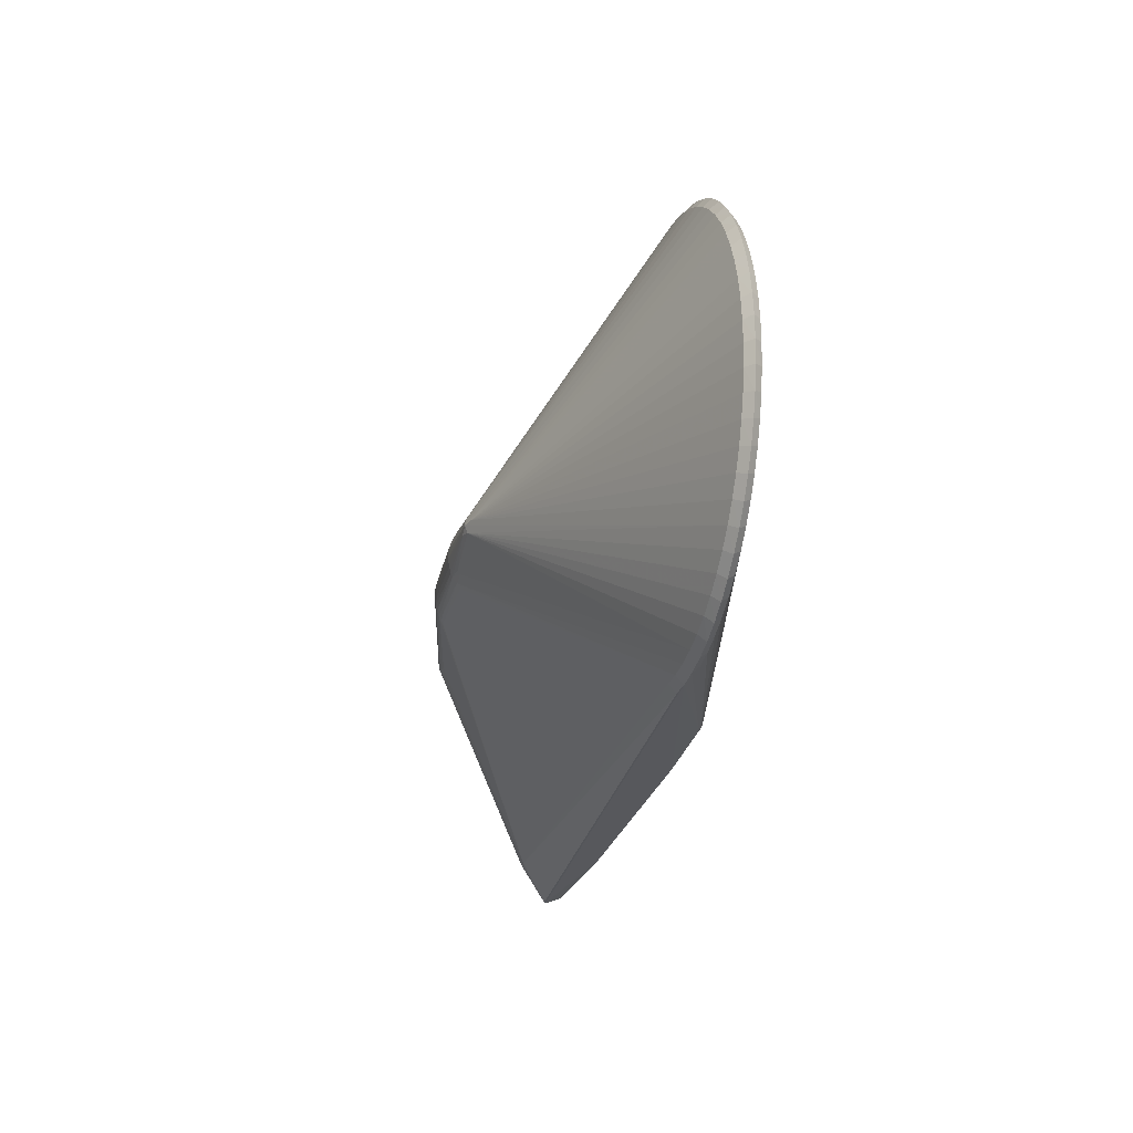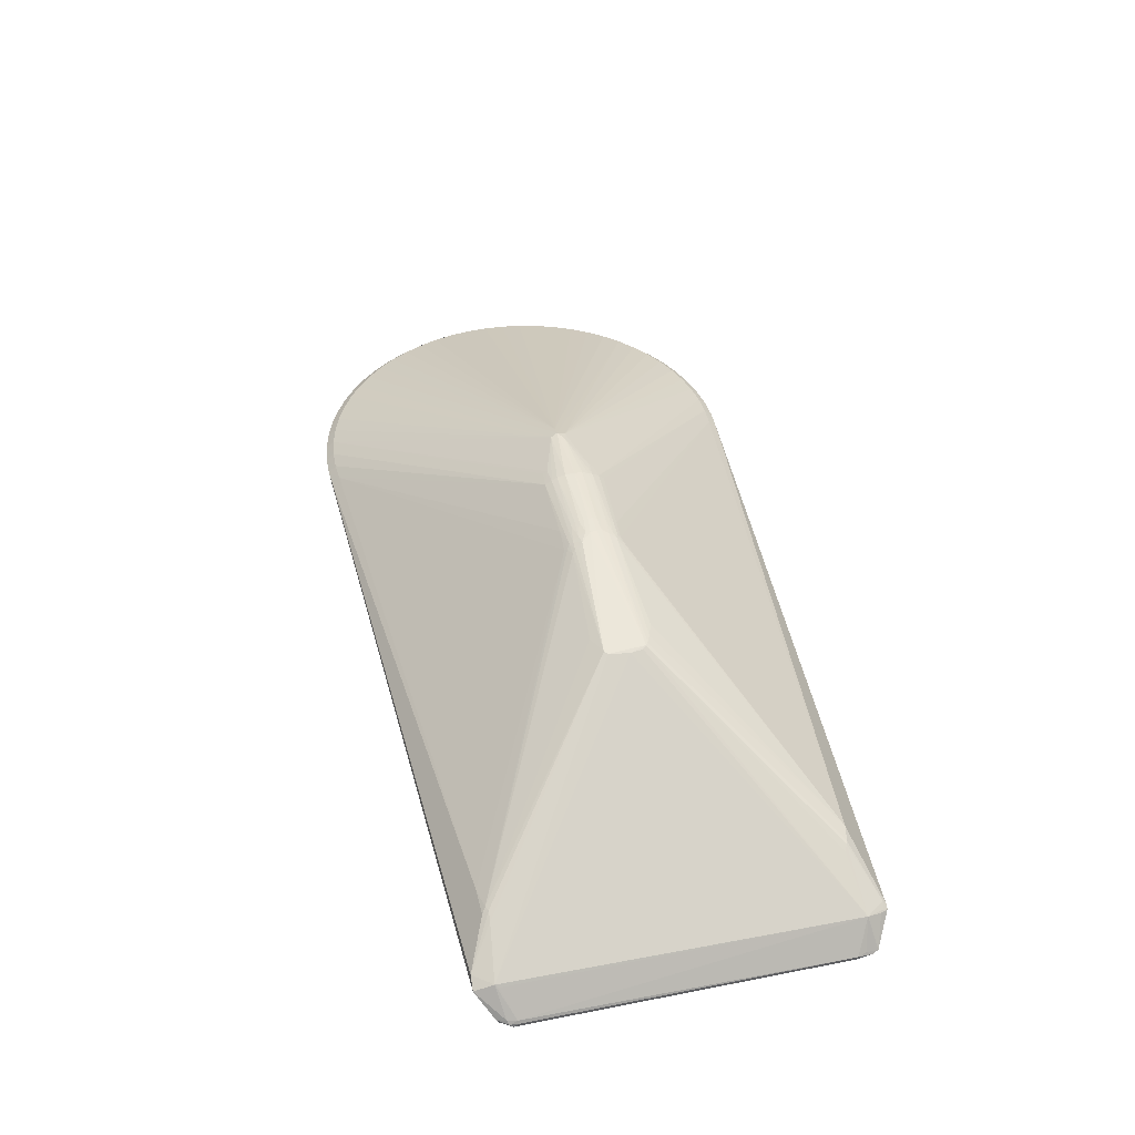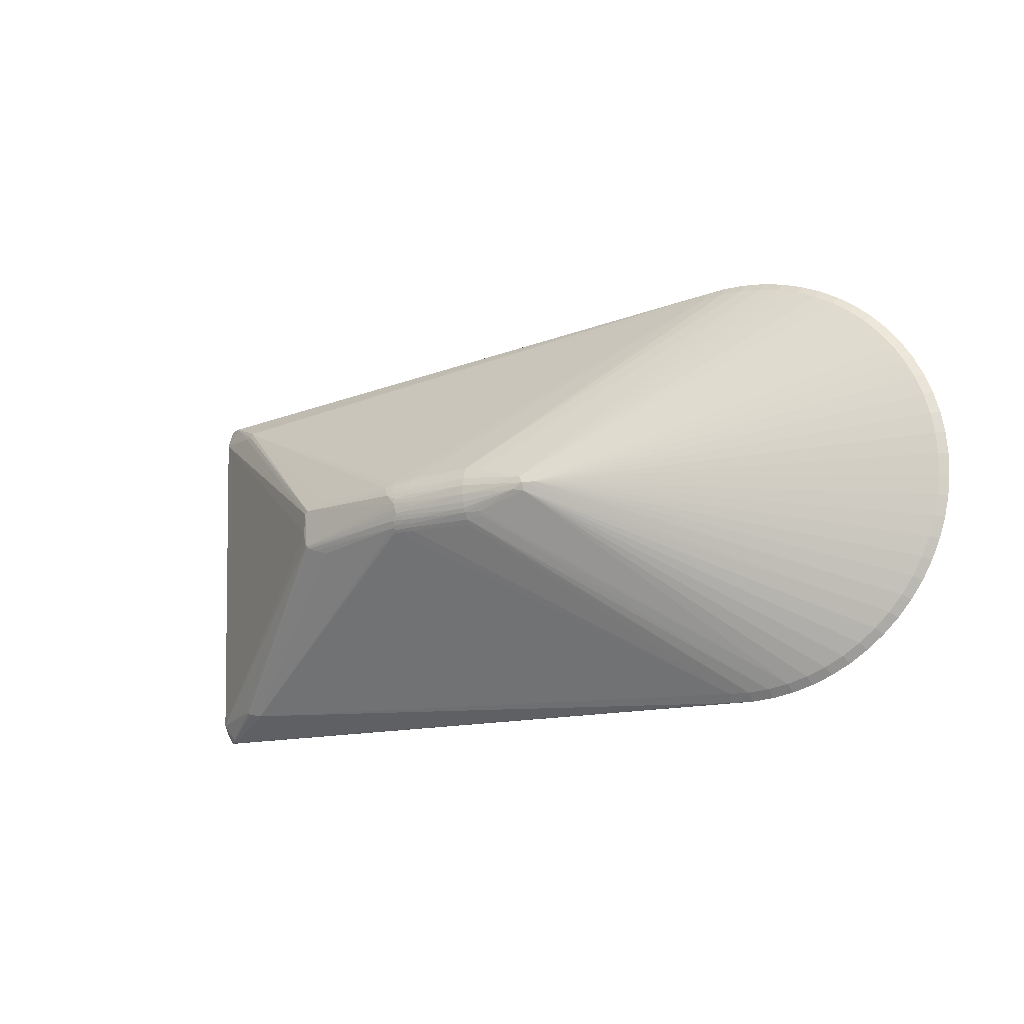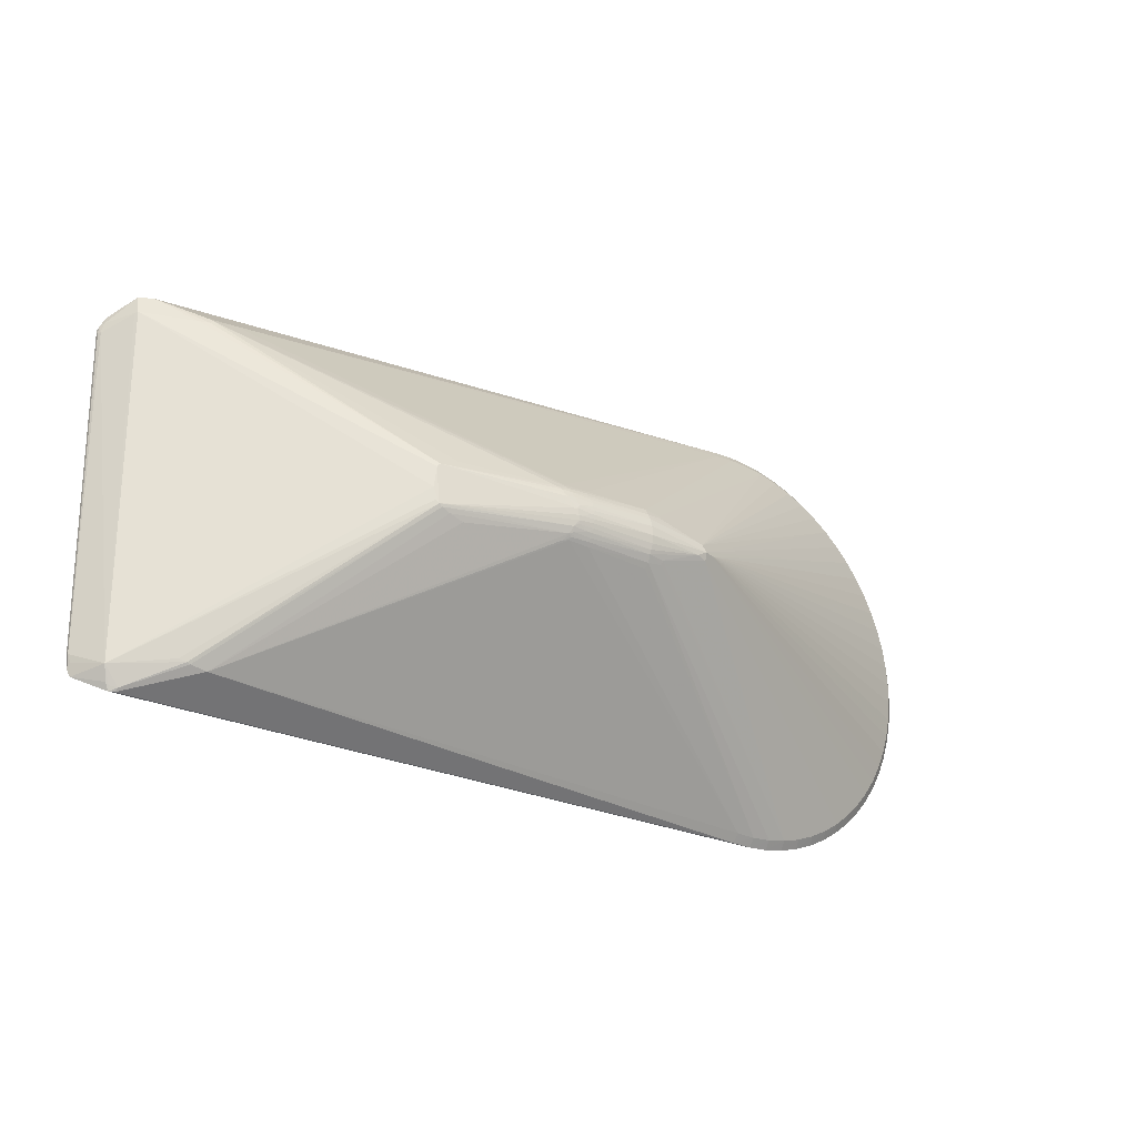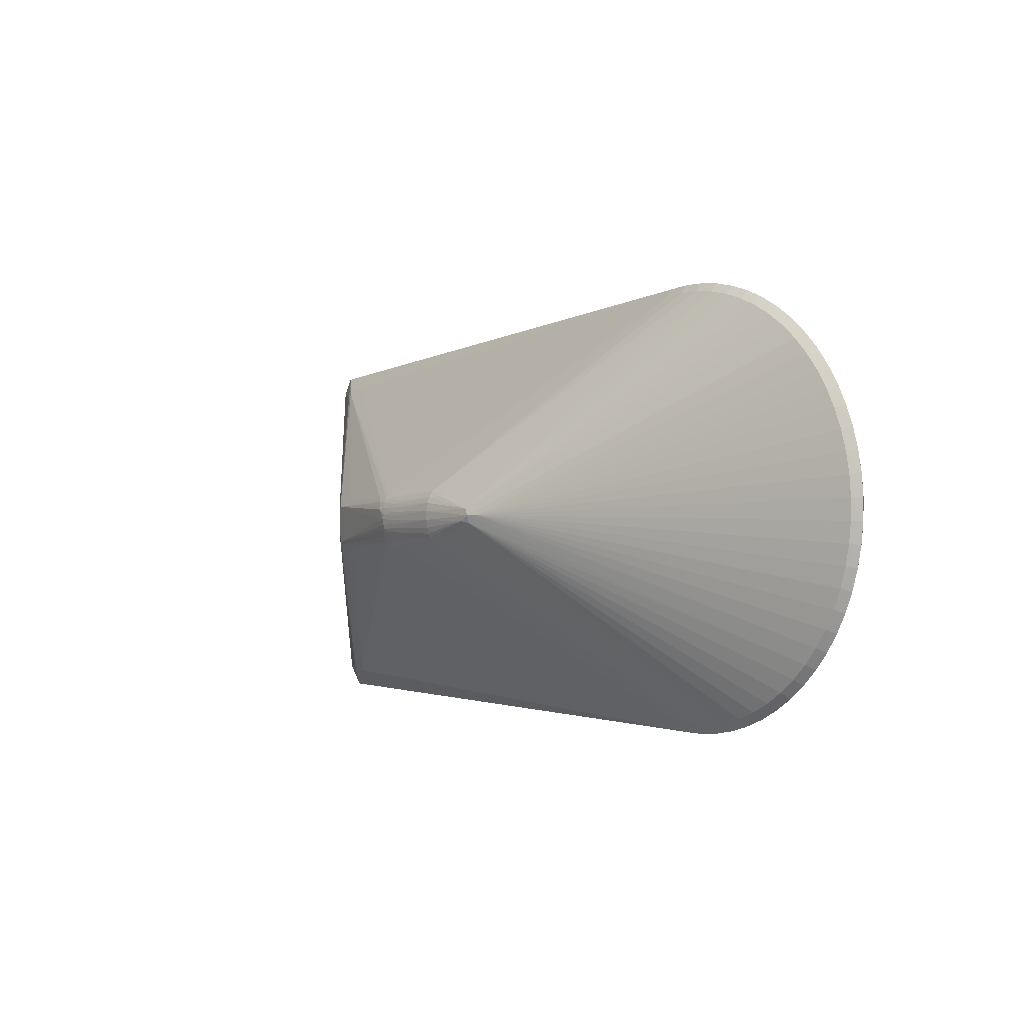
<metadata>
{"format":"obj","ext":"obj","renderer":"f3d","projection":"perspective","resolution":1024,"background":"white","views":[{"elev":-25.3,"azim":78.3,"up":"+Y"},{"elev":45.4,"azim":-101.7,"up":"+Z"},{"elev":-14.9,"azim":31.5,"up":"+Y"},{"elev":-26.4,"azim":-34.9,"up":"+Y"},{"elev":-1.1,"azim":54.7,"up":"+Y"}]}
</metadata>
<code>
v -0.3982 0.1676 -0.00886
v -0.4728 0.1666 -0.06468
v -0.4546 0.1725 -0.07101
v -0.4355 0.1938 -0.03501
v -0.2653 0.1807 -0.08372
v 0.07879 0.1901 -0.098
v 0.06332 0.1779 -0.1029
v -0.3232 0.1792 -0.07987
v -0.4298 -0.2211 -0.04664
v -0.3864 -0.1897 -0.01145
v -0.01698 -0.1956 -0.0986
v 0.0719 -0.1615 -0.1066
v -0.2629 -0.2019 -0.08833
v -0.1824 -0.03564 0.1197
v -0.03666 -0.03148 0.1391
v -0.03756 -0.0232 0.1437
v -0.03541 -0.01393 0.1465
v -0.0356 -0.004712 0.1474
v -0.03632 0.004737 0.1465
v -0.069 0.01621 0.1411
v -0.03903 0.02171 0.1393
v 0.03725 -0.03738 0.1332
v 0.03716 -0.02059 0.1437
v 0.03602 0.02686 0.1374
v 0.2803 0.2326 -0.01675
v 0.2943 -0.2227 -0.02189
v 0.3399 -0.2185 -0.03918
v 0.3386 -0.217 -0.0237
v 0.3825 -0.2039 -0.04083
v 0.3809 -0.2028 -0.02533
v 0.4214 -0.181 -0.04223
v 0.4196 -0.1805 -0.02674
v 0.4551 -0.1513 -0.04335
v 0.4532 -0.1511 -0.02785
v 0.4824 -0.1155 -0.04414
v 0.4805 -0.1158 -0.02865
v 0.5022 -0.07498 -0.04457
v 0.5003 -0.07581 -0.02908
v 0.5136 -0.03139 -0.04461
v 0.512 -0.03275 -0.02914
v 0.5164 0.01345 -0.04428
v 0.515 0.01166 -0.02882
v 0.5105 0.05808 -0.04358
v 0.5094 0.05599 -0.02814
v 0.4958 0.1006 -0.04254
v 0.4952 0.09829 -0.02712
v 0.4732 0.1396 -0.0412
v 0.473 0.137 -0.0258
v 0.4433 0.1733 -0.03961
v 0.4437 0.1707 -0.02423
v 0.4075 0.2006 -0.03783
v 0.4084 0.198 -0.02248
v 0.3671 0.2205 -0.03594
v 0.3685 0.2178 -0.0206
v 0.3236 0.232 -0.03399
v 0.3253 0.2295 -0.01867
v 0.1057 0.006134 0.1401
v 0.0989 -0.007597 0.1416
v -0.4695 0.1763 -0.06642
v -0.4711 0.1735 -0.0689
v -0.4746 0.1562 -0.06569
v -0.4507 0.1733 -0.0353
v -0.1585 0.1859 -0.0877
v 0.001245 0.1715 -0.1026
v -0.4766 0.1606 -0.07226
v -0.3888 0.1736 -0.007782
v -0.4756 0.1646 -0.06903
v -0.4763 0.156 -0.06909
v -0.3877 0.1669 -0.004084
v 0.0462 0.1922 -0.09736
v -0.2731 0.1849 -0.07947
v -0.3159 0.1837 -0.07676
v -0.3169 0.1782 -0.08085
v -0.476 0.1561 -0.07279
v -0.3837 0.1699 -0.004107
v 0.04642 0.1935 -0.09643
v -0.3598 0.1747 -0.006392
v 0.06022 0.1693 -0.1032
v -0.4494 0.1942 -0.04226
v -0.453 0.1696 -0.03823
v -0.4362 -0.216 -0.04686
v -0.4351 -0.221 -0.04882
v -0.4437 -0.1978 -0.04235
v -0.4283 -0.2177 -0.0432
v -0.4392 -0.2131 -0.04731
v 0.009829 -0.1679 -0.1064
v -0.466 -0.1988 -0.07487
v -0.468 -0.1787 -0.07602
v -0.3754 -0.1939 -0.008555
v -0.4636 -0.2052 -0.07311
v -0.4677 -0.1834 -0.07284
v -0.465 -0.1923 -0.07108
v -0.379 -0.1924 -0.008666
v 0.08614 -0.1881 -0.1025
v 0.06828 -0.1815 -0.1069
v -0.1155 -0.1981 -0.09449
v -0.3118 -0.2032 -0.08629
v -0.4674 -0.1832 -0.07655
v -0.4536 -0.1888 -0.07718
v -0.3588 -0.1974 -0.007595
v 0.09151 -0.1916 -0.09826
v 0.0688 -0.1702 -0.107
v 0.09008 -0.1851 -0.1031
v 0.07958 -0.1761 -0.1057
v 0.122 -0.001038 0.1368
v 0.1102 -0.009969 0.1385
v 0.1101 -0.001387 0.1411
v -0.1986 -0.02551 0.1191
v -0.2007 -0.01218 0.1188
v -0.1984 0.009944 0.1201
v -0.1675 -0.04064 0.119
v -0.1915 -0.03183 0.1203
v -0.1951 -0.0292 0.1205
v -0.06384 -0.03609 0.1352
v -0.05713 -0.03457 0.1366
v -0.05622 -0.03191 0.1387
v -0.0343 -0.03523 0.1362
v -0.05948 -0.02949 0.1402
v -0.05639 -0.0221 0.144
v -0.05455 -0.02695 0.1417
v -0.03381 -0.02784 0.1413
v -0.05145 -0.01843 0.1453
v -0.0511 -0.01507 0.1463
v -0.03297 -0.01864 0.1453
v -0.05235 -0.009909 0.1469
v -0.03297 -0.009429 0.1472
v -0.05402 -0.003094 0.1472
v -0.06454 0.00781 0.1449
v -0.0517 0.001506 0.1468
v -0.0334 -6.162e-05 0.1472
v -0.05483 0.009805 0.1447
v -0.03427 0.009199 0.1453
v -0.05888 0.01602 0.142
v -0.05897 0.02018 0.1396
v -0.03554 0.01776 0.1418
v -0.07257 0.0193 0.1388
v -0.0636 0.02304 0.1372
v -0.06204 0.026 0.135
v -0.1952 0.01353 0.1207
v -0.1743 0.02319 0.1189
v -0.0709 0.01207 0.1423
v 0.03849 -0.03212 0.1373
v 0.05538 -0.02966 0.1365
v 0.05537 -0.02549 0.139
v 0.03736 -0.02499 0.1418
v 0.03836 -0.01414 0.1455
v 0.03747 -0.005457 0.1468
v 0.03723 0.004561 0.1464
v 0.03707 0.01343 0.1442
v 0.03595 0.01967 0.1416
v -0.0379 0.01356 0.1438
v 0.05418 0.02088 0.139
v 0.05397 0.0251 0.1366
v -0.03556 0.02547 0.1367
v 0.2791 0.2413 -0.02432
v 0.258 0.2307 -0.01583
v 0.2559 0.2394 -0.02337
v 0.272 -0.2223 -0.02095
v 0.2717 -0.231 -0.02874
v 0.2949 -0.2313 -0.02971
v 0.3177 -0.2226 -0.03829
v 0.3166 -0.2209 -0.02281
v 0.318 -0.2294 -0.03067
v 0.3409 -0.2253 -0.03158
v 0.3615 -0.2122 -0.04003
v 0.3601 -0.2109 -0.02454
v 0.3631 -0.219 -0.03246
v 0.3847 -0.2104 -0.03328
v 0.4025 -0.1934 -0.04156
v 0.4008 -0.1926 -0.02607
v 0.4054 -0.1998 -0.03404
v 0.4248 -0.1871 -0.03473
v 0.4389 -0.167 -0.04283
v 0.4371 -0.1666 -0.02733
v 0.443 -0.1726 -0.03535
v 0.4597 -0.1566 -0.03589
v 0.4696 -0.134 -0.04379
v 0.4677 -0.1341 -0.02829
v 0.4747 -0.1389 -0.03634
v 0.4879 -0.1198 -0.03671
v 0.4932 -0.09568 -0.0444
v 0.4914 -0.0963 -0.02891
v 0.4991 -0.09953 -0.03698
v 0.5084 -0.07825 -0.03715
v 0.5089 -0.05344 -0.04463
v 0.5072 -0.05455 -0.02915
v 0.5155 -0.05615 -0.03723
v 0.5204 -0.03348 -0.03721
v 0.5161 -0.009035 -0.04449
v 0.5146 -0.01063 -0.02902
v 0.523 -0.01049 -0.03709
v 0.5234 0.01267 -0.03687
v 0.5145 0.03591 -0.04397
v 0.5133 0.03394 -0.02853
v 0.5216 0.0358 -0.03656
v 0.5175 0.05865 -0.03616
v 0.5041 0.07971 -0.0431
v 0.5033 0.07749 -0.02767
v 0.5111 0.08094 -0.03567
v 0.5026 0.1025 -0.0351
v 0.4854 0.1207 -0.0419
v 0.485 0.1182 -0.02649
v 0.492 0.1232 -0.03445
v 0.4794 0.1427 -0.03372
v 0.459 0.1572 -0.04043
v 0.4592 0.1546 -0.02505
v 0.465 0.1609 -0.03294
v 0.4489 0.1775 -0.03209
v 0.4261 0.1878 -0.03874
v 0.4267 0.1852 -0.02338
v 0.4312 0.1925 -0.0312
v 0.4122 0.2058 -0.03027
v 0.3878 0.2115 -0.0369
v 0.3889 0.2088 -0.02155
v 0.3919 0.217 -0.0293
v 0.3706 0.2263 -0.02832
v 0.3457 0.2273 -0.03497
v 0.3472 0.2247 -0.01964
v 0.3486 0.2334 -0.02732
v 0.3258 0.2383 -0.02632
v 0.3009 0.2344 -0.03301
v 0.3029 0.2321 -0.0177
v 0.3025 0.241 -0.02531
f 9 82 160
f 160 82 97
f 80 83 62
f 159 9 160
f 100 9 159
f 159 158 100
f 90 97 82
f 7 64 70
f 70 64 5
f 74 98 65
f 65 64 74
f 74 64 98
f 78 64 7
f 95 97 86
f 64 78 86
f 86 97 98
f 98 64 86
f 160 162 26
f 26 159 160
f 158 159 26
f 26 162 142
f 39 104 189
f 1 62 110
f 62 1 4
f 100 118 111
f 100 158 115
f 112 118 119
f 103 173 31
f 33 173 103
f 95 104 103
f 13 97 95
f 160 97 13
f 13 11 160
f 97 90 87
f 85 90 82
f 83 90 85
f 95 86 102
f 102 86 78
f 102 104 95
f 164 161 27
f 167 164 27
f 171 168 29
f 104 102 12
f 12 78 7
f 12 102 78
f 25 156 24
f 57 149 148
f 18 147 148
f 57 148 107
f 147 58 107
f 107 148 147
f 210 52 57
f 210 107 50
f 57 107 210
f 214 54 57
f 57 52 214
f 57 56 152
f 57 54 218
f 218 56 57
f 110 62 109
f 109 62 83
f 83 108 109
f 112 93 89
f 113 93 112
f 113 108 83
f 112 119 113
f 110 109 113
f 113 109 108
f 81 85 82
f 83 85 81
f 65 98 88
f 98 87 88
f 61 83 80
f 80 62 61
f 65 3 73
f 73 64 65
f 5 64 73
f 59 72 60
f 60 3 65
f 65 67 60
f 60 67 59
f 69 4 1
f 62 4 79
f 79 72 59
f 79 71 72
f 76 71 79
f 75 69 139
f 139 1 110
f 139 69 1
f 110 113 139
f 139 113 127
f 14 118 112
f 14 111 118
f 100 111 14
f 14 89 100
f 112 89 14
f 114 118 100
f 100 115 114
f 117 115 158
f 123 113 119
f 160 11 101
f 29 103 169
f 169 103 31
f 169 171 29
f 165 167 27
f 29 168 165
f 168 167 165
f 95 11 96
f 96 13 95
f 11 13 96
f 98 97 99
f 99 87 98
f 97 87 99
f 83 61 91
f 91 88 87
f 65 88 91
f 28 164 166
f 164 167 166
f 142 162 143
f 162 28 143
f 161 164 163
f 160 101 163
f 163 101 161
f 163 162 160
f 163 28 162
f 163 164 28
f 31 173 175
f 47 207 204
f 212 214 52
f 7 193 41
f 41 12 7
f 192 189 41
f 41 189 104
f 104 12 41
f 222 25 24
f 223 25 222
f 146 58 147
f 146 23 58
f 188 40 187
f 84 89 93
f 82 9 84
f 84 9 100
f 100 89 84
f 84 81 82
f 84 93 83
f 83 81 84
f 83 93 10
f 10 113 83
f 93 113 10
f 2 61 62
f 67 61 2
f 62 79 2
f 59 67 2
f 2 79 59
f 5 71 63
f 63 71 76
f 63 70 5
f 76 70 63
f 8 60 72
f 5 73 8
f 8 73 3
f 3 60 8
f 8 71 5
f 72 71 8
f 66 69 75
f 4 69 66
f 155 25 223
f 156 25 155
f 155 157 156
f 223 76 155
f 76 79 155
f 4 157 155
f 155 79 4
f 75 138 77
f 77 138 156
f 156 157 77
f 77 66 75
f 77 157 4
f 4 66 77
f 75 136 137
f 137 138 75
f 24 156 154
f 156 138 154
f 138 137 154
f 140 136 75
f 75 139 140
f 140 139 136
f 150 152 24
f 150 149 57
f 57 152 150
f 128 139 127
f 127 129 128
f 118 114 116
f 116 114 115
f 115 117 116
f 142 117 22
f 22 117 158
f 22 26 142
f 158 26 22
f 18 127 125
f 127 113 125
f 113 123 125
f 94 165 27
f 94 103 29
f 29 165 94
f 27 161 94
f 161 101 94
f 95 103 94
f 94 101 11
f 94 11 95
f 92 90 83
f 83 91 92
f 92 87 90
f 92 91 87
f 65 91 68
f 68 91 61
f 68 67 65
f 68 61 67
f 205 47 7
f 205 207 47
f 6 55 217
f 7 70 6
f 6 70 76
f 6 209 49
f 6 205 7
f 49 205 6
f 30 167 168
f 30 166 167
f 144 143 28
f 31 175 172
f 172 169 31
f 171 169 172
f 33 103 177
f 105 107 178
f 105 202 48
f 52 210 211
f 211 212 52
f 49 209 211
f 211 209 212
f 54 214 215
f 214 212 215
f 195 194 192
f 193 196 195
f 192 41 195
f 195 41 193
f 105 38 186
f 186 40 105
f 187 40 186
f 42 194 105
f 192 194 42
f 105 194 44
f 44 198 105
f 196 198 44
f 194 195 44
f 44 195 196
f 46 202 105
f 105 198 46
f 200 202 46
f 199 198 196
f 200 46 199
f 199 46 198
f 47 204 201
f 7 47 201
f 201 45 7
f 7 45 197
f 197 45 200
f 200 199 197
f 153 152 56
f 56 222 153
f 24 152 153
f 153 222 24
f 23 146 124
f 124 16 23
f 187 37 185
f 39 188 185
f 185 188 187
f 185 104 39
f 185 37 104
f 134 137 136
f 134 154 137
f 149 150 151
f 151 132 149
f 19 148 149
f 149 132 19
f 20 128 133
f 20 134 136
f 133 134 20
f 136 139 20
f 15 116 117
f 15 117 142
f 118 116 15
f 126 147 18
f 18 125 126
f 121 16 120
f 118 15 120
f 120 15 121
f 120 119 118
f 120 16 119
f 221 76 223
f 223 55 221
f 221 6 76
f 55 6 221
f 220 55 223
f 217 55 220
f 223 222 220
f 220 222 56
f 213 6 53
f 53 6 217
f 51 6 213
f 209 6 51
f 212 209 51
f 213 215 51
f 51 215 212
f 166 30 106
f 28 166 106
f 106 107 58
f 58 144 106
f 106 144 28
f 58 23 145
f 145 144 58
f 142 143 145
f 143 144 145
f 145 15 142
f 121 15 145
f 23 16 145
f 145 16 121
f 38 183 184
f 184 186 38
f 187 186 184
f 184 37 187
f 35 177 103
f 105 178 36
f 179 36 178
f 33 177 179
f 105 48 206
f 50 107 206
f 206 107 105
f 206 207 50
f 206 204 207
f 206 48 204
f 49 211 208
f 207 205 208
f 208 205 49
f 50 207 208
f 208 210 50
f 208 211 210
f 216 218 54
f 54 215 216
f 216 215 213
f 213 53 216
f 105 40 190
f 190 42 105
f 40 188 190
f 200 45 203
f 45 201 203
f 203 201 204
f 203 202 200
f 203 48 202
f 204 48 203
f 43 193 7
f 7 197 43
f 43 196 193
f 43 199 196
f 43 197 199
f 119 16 122
f 16 124 122
f 122 123 119
f 122 124 123
f 24 154 21
f 154 134 21
f 130 19 129
f 130 127 18
f 130 129 127
f 18 148 130
f 148 19 130
f 131 128 129
f 129 19 131
f 131 19 132
f 132 151 131
f 133 128 131
f 131 151 133
f 139 128 141
f 141 20 139
f 128 20 141
f 17 125 123
f 17 126 125
f 123 124 17
f 17 124 146
f 17 146 147
f 147 126 17
f 171 172 32
f 181 103 104
f 181 35 103
f 104 37 181
f 183 35 181
f 37 184 181
f 181 184 183
f 182 38 105
f 105 36 182
f 182 183 38
f 176 179 178
f 33 179 176
f 176 173 33
f 176 175 173
f 36 179 180
f 183 182 180
f 180 182 36
f 180 35 183
f 177 35 180
f 180 179 177
f 218 216 219
f 56 218 219
f 219 220 56
f 217 220 219
f 219 53 217
f 219 216 53
f 191 190 188
f 191 189 192
f 192 42 191
f 42 190 191
f 39 189 191
f 191 188 39
f 135 150 24
f 24 21 135
f 135 151 150
f 133 151 135
f 135 134 133
f 135 21 134
f 170 106 30
f 170 32 106
f 171 32 170
f 168 171 170
f 170 30 168
f 34 178 107
f 107 106 34
f 175 176 34
f 34 176 178
f 106 32 174
f 174 34 106
f 175 34 174
f 174 172 175
f 174 32 172

</code>
